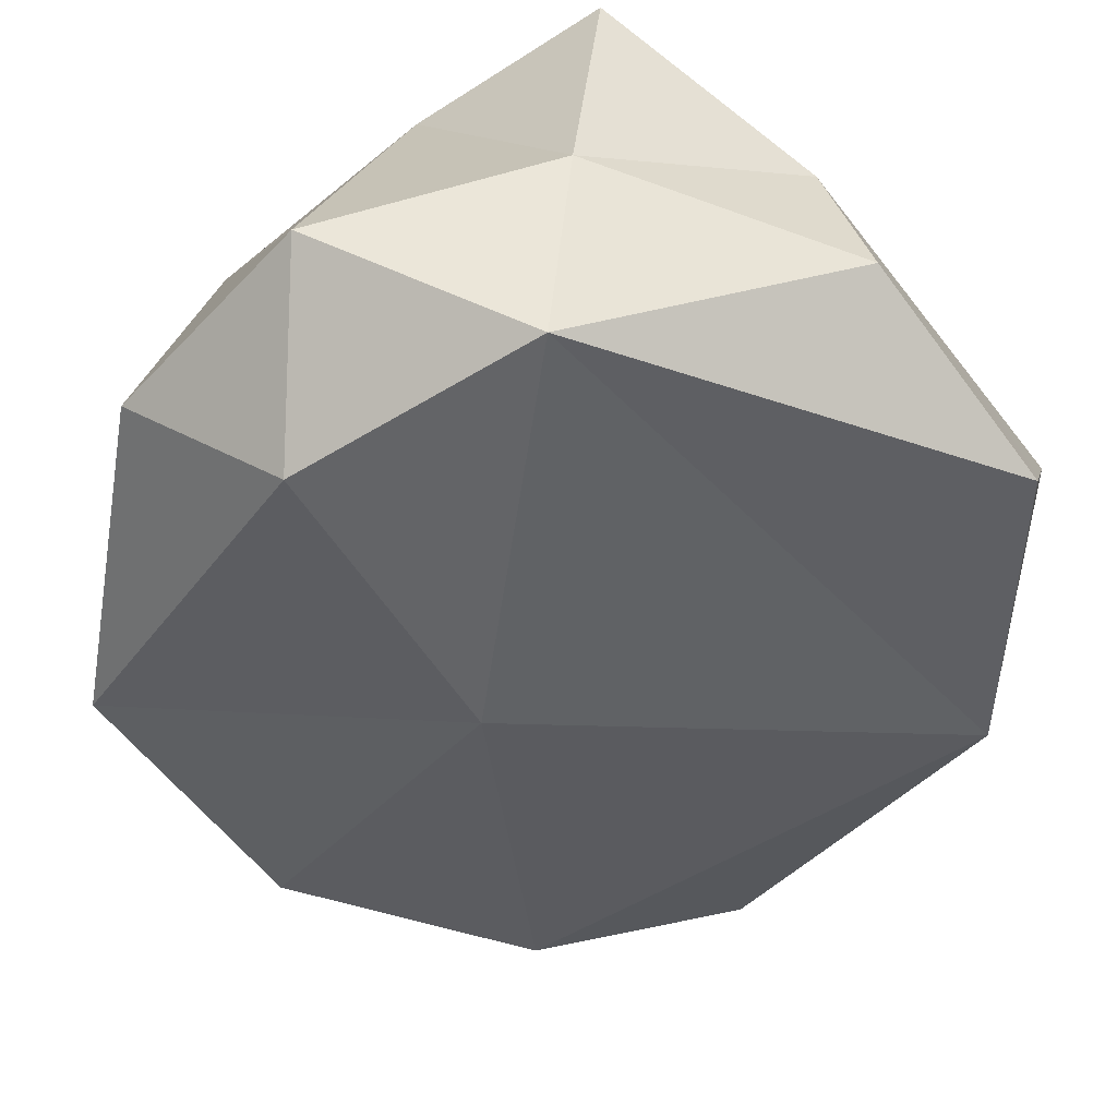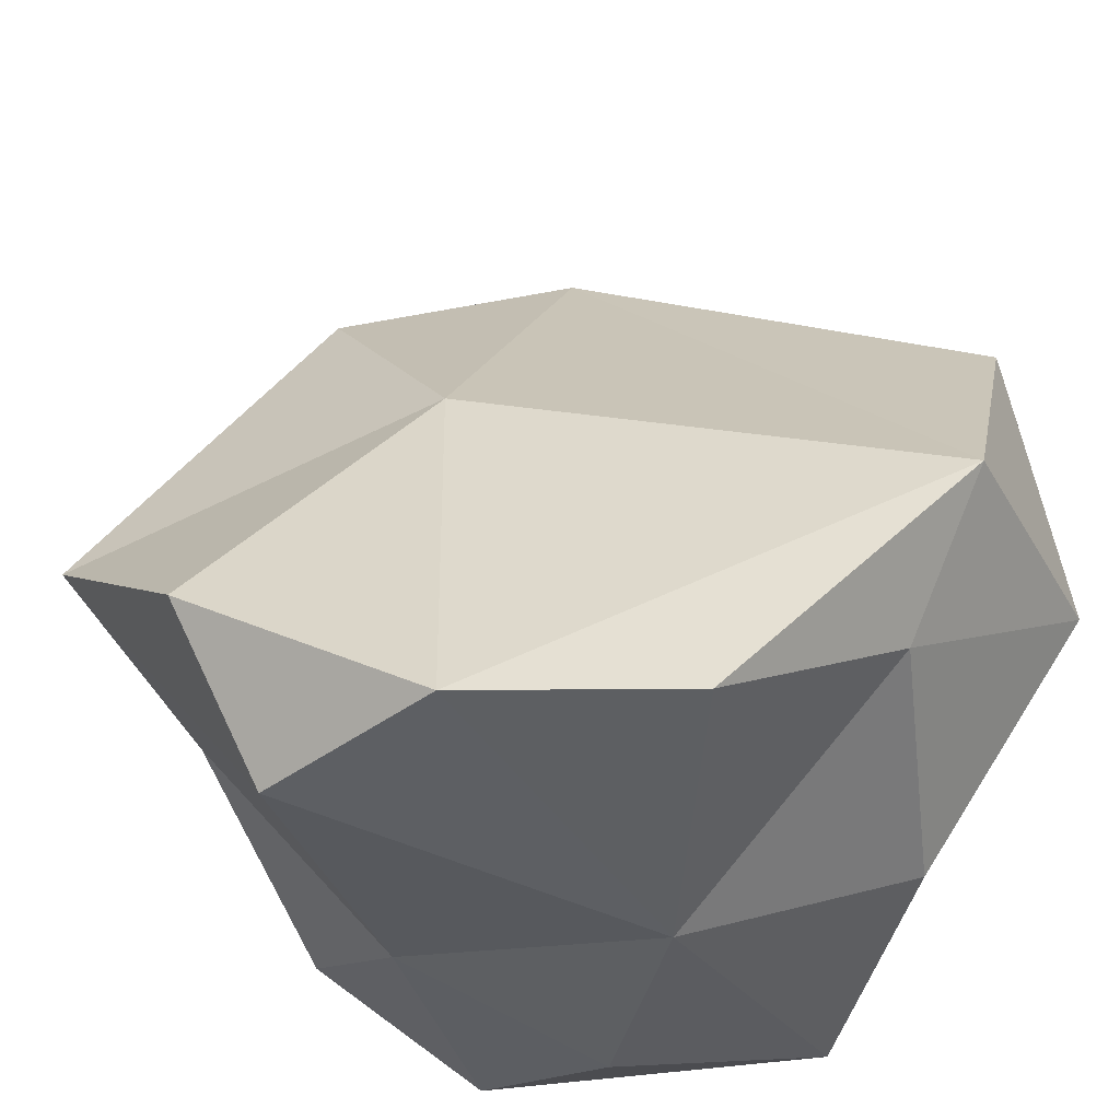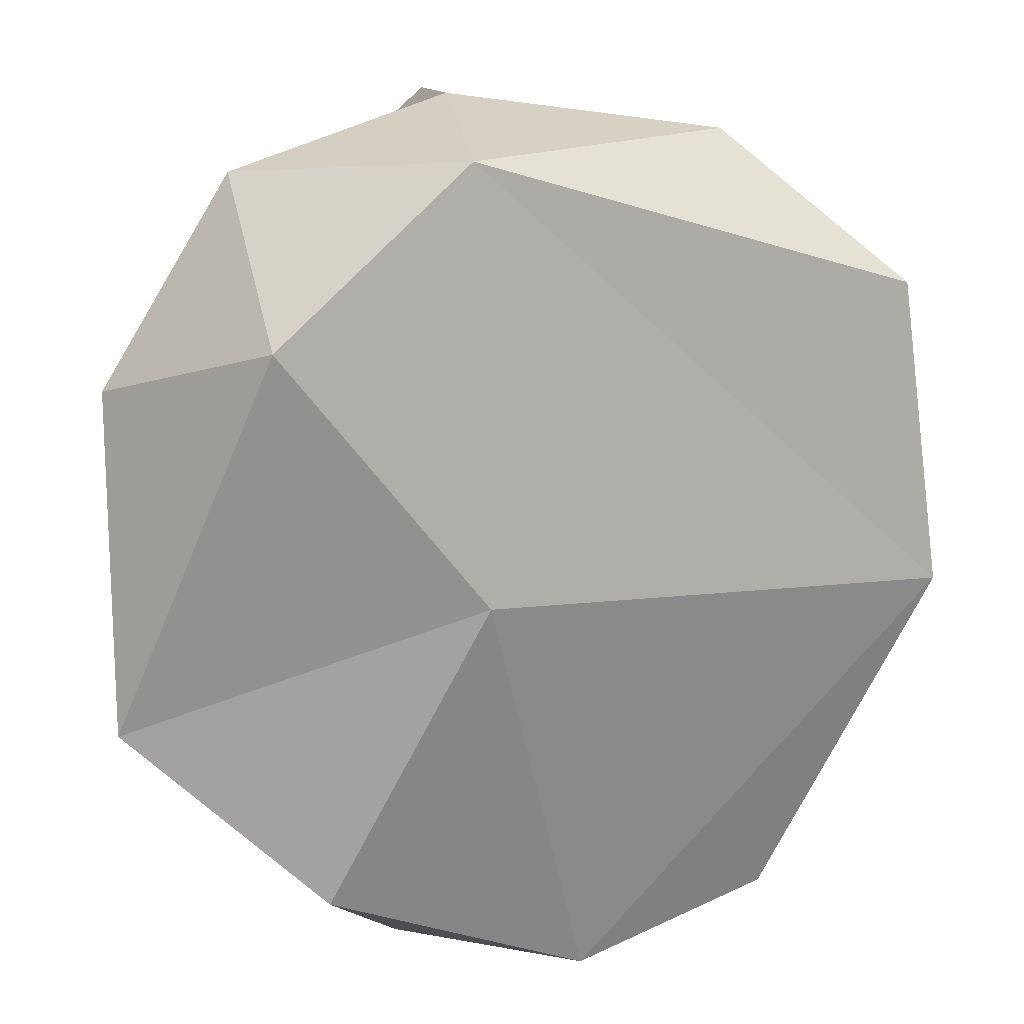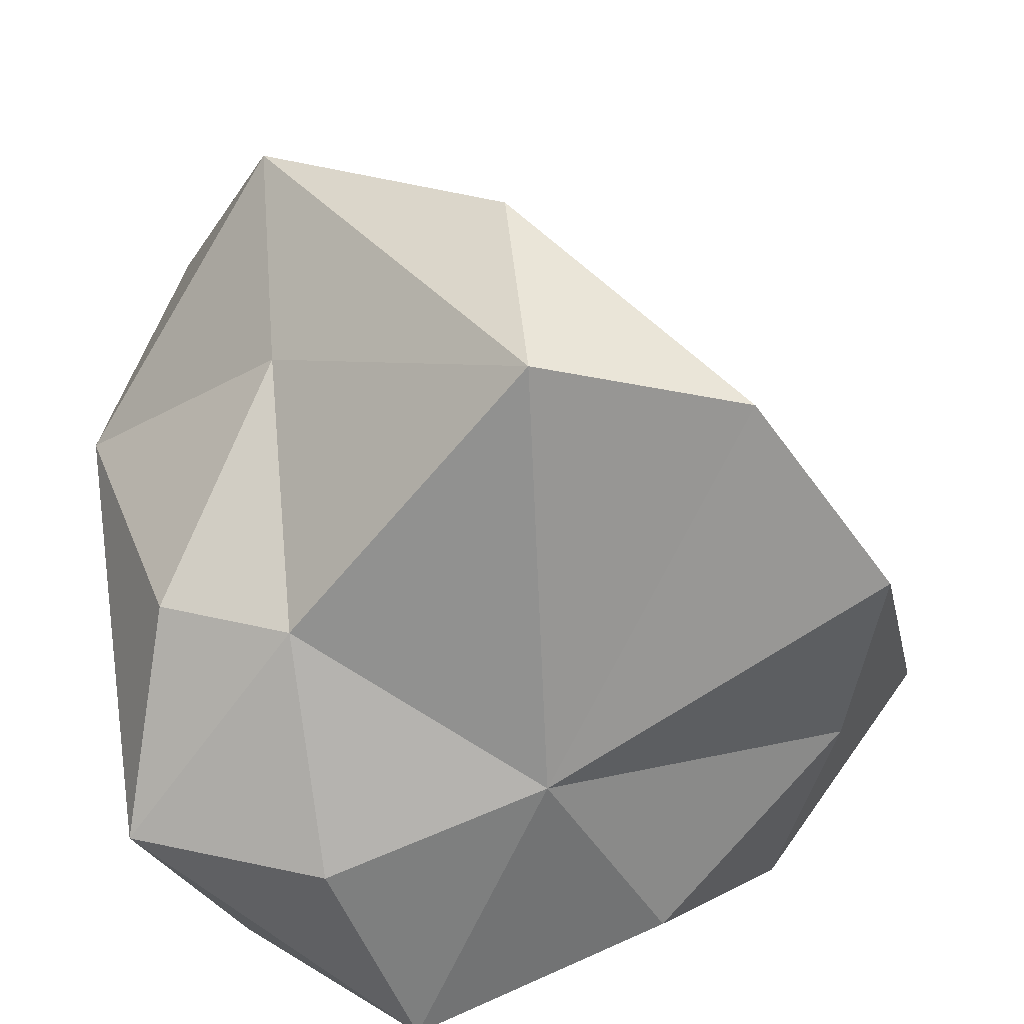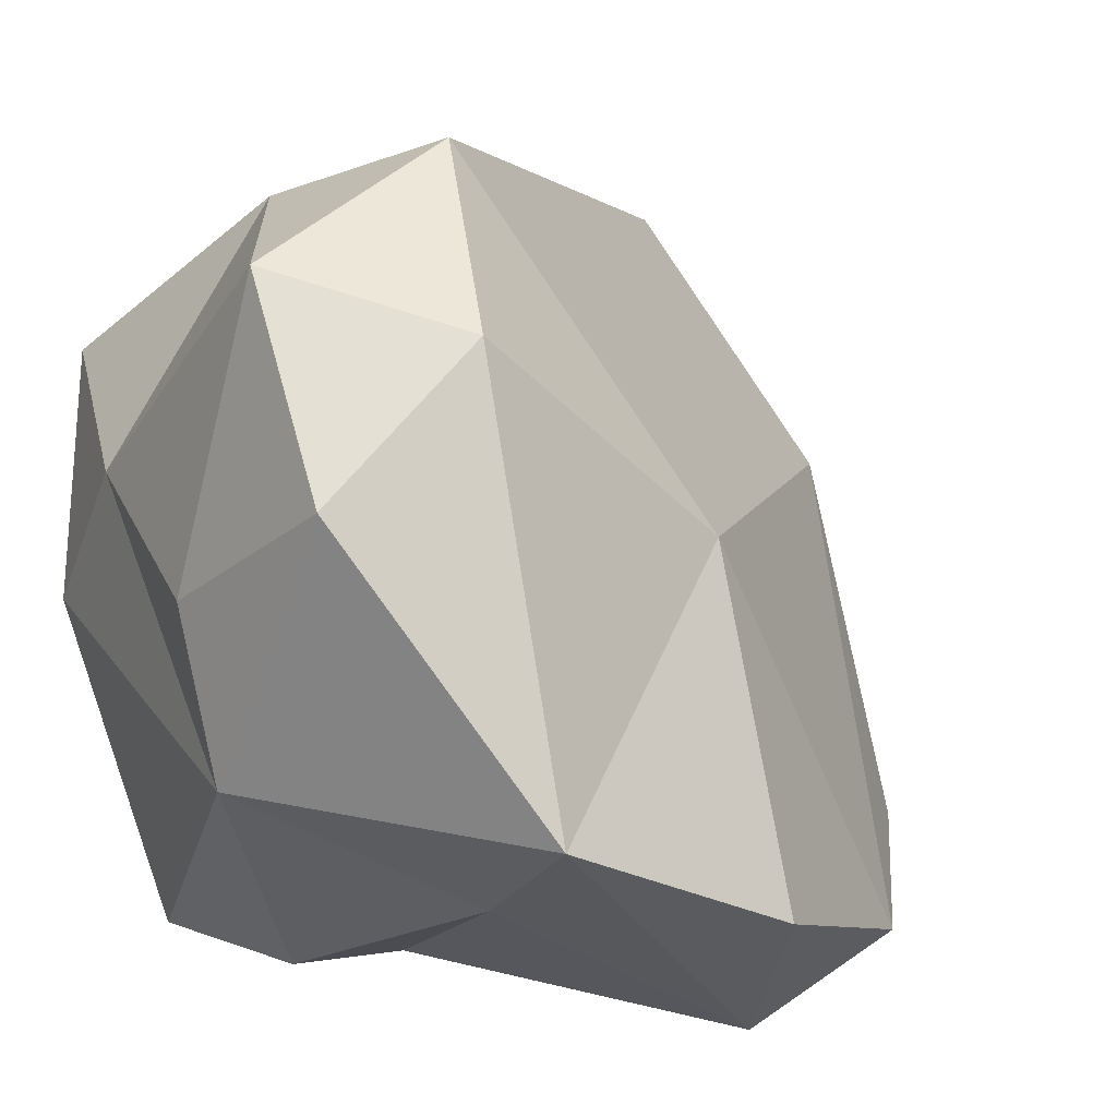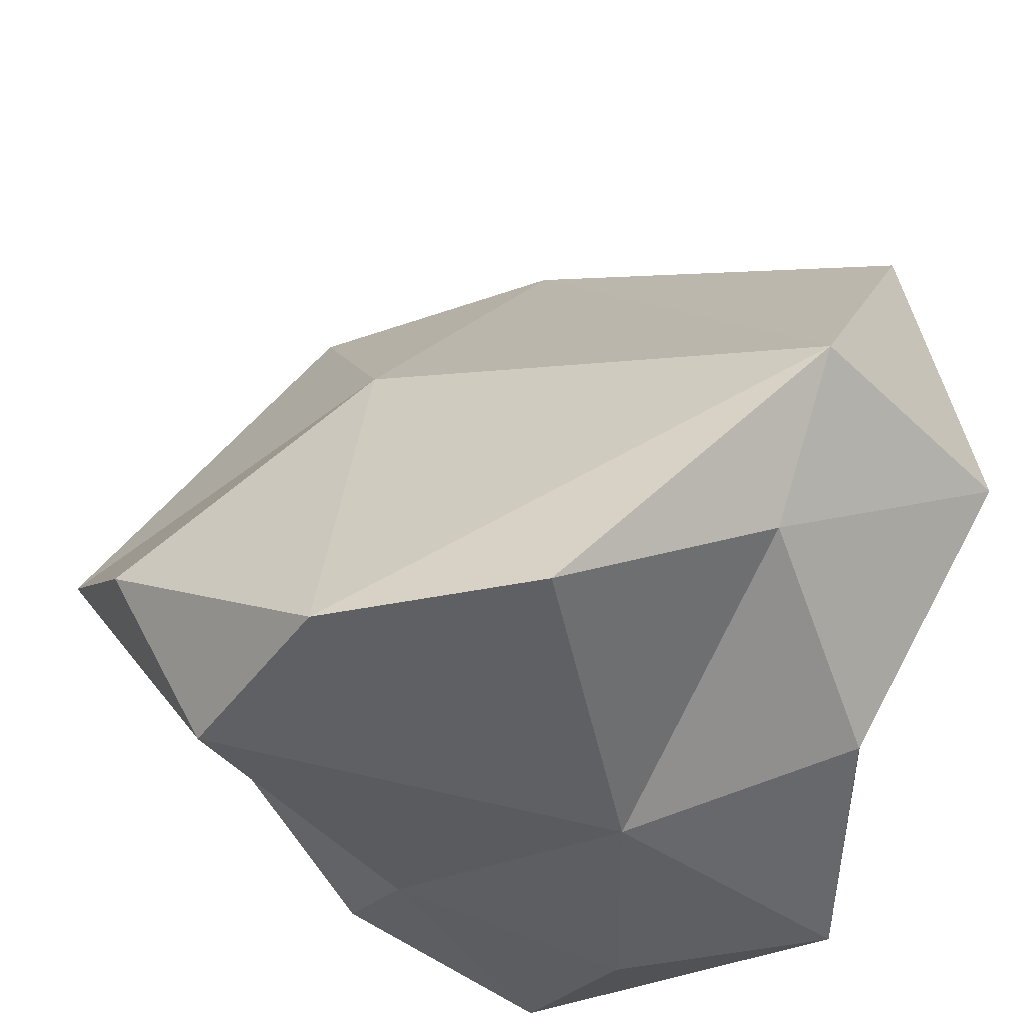
<metadata>
{"format":"obj","ext":"obj","renderer":"f3d","projection":"perspective","resolution":1024,"background":"white","views":[{"elev":77.6,"azim":131.1,"up":"+Y"},{"elev":-33.5,"azim":143.6,"up":"+Y"},{"elev":51.4,"azim":115.0,"up":"+Y"},{"elev":-64.1,"azim":88.8,"up":"+Y"},{"elev":26.1,"azim":57.2,"up":"+Y"},{"elev":-37.5,"azim":158.0,"up":"+Y"}]}
</metadata>
<code>
o astre1_Mesh.005
v 1.674 0.4596 0.09867
v -0.4597 1.073 -0.4882
v -0.4863 0.9534 0.2396
v 0.6478 0.7642 0.5266
v 0.2515 -0.01131 -1.458
v 1.264 0.06931 0.05197
v 0.1101 -0.5454 -0.1101
v 1.022 1.426 -0.09882
v 0.4172 1.681 -0.3744
v -0.2969 1.353 -0.7819
v 0.005312 1.465 -0.09115
v 0.5852 1.533 0.2605
v 1.08 0.779 -0.7311
v -0.212 1.089 -1.39
v 0.02804 0.8358 0.4178
v 1.109 1.141 0.3865
v 1.696 0.06444 -0.5298
v 0.1989 0.4067 -1.699
v -0.4293 0.3959 -0.8184
v -0.233 0.3742 0.4551
v 1.349 -0.3588 -1.133
v -0.4562 0.3854 -1.353
v 0.8775 0.368 0.559
v 0.8796 -0.3617 -1.494
v -0.1972 -0.2729 -0.9889
v -0.3191 -0.154 0.1287
v 0.7377 -0.2849 0.314
v 1.457 -0.4038 -0.5904
v 0.3368 -0.4639 -0.6646
v -0.428 -0.459 -0.3433
v 0.1582 -0.4504 0.3919
v 0.7182 -0.3741 -0.01668
f 8 1 13
f 8 13 9
f 9 13 18
f 9 18 14
f 9 14 10
f 10 14 2
f 9 10 11
f 10 2 11
f 11 2 3
f 9 11 12
f 11 3 15
f 11 15 12
f 12 15 4
f 9 12 8
f 12 4 16
f 12 16 8
f 8 16 1
f 1 6 28
f 1 28 17
f 17 28 21
f 21 24 18
f 18 24 5
f 2 22 19
f 22 5 25
f 22 25 19
f 19 25 30
f 3 30 26
f 3 26 20
f 20 26 31
f 23 31 27
f 23 27 6
f 21 18 13
f 21 13 17
f 17 13 1
f 5 22 18
f 22 2 14
f 22 14 18
f 30 3 19
f 3 2 19
f 31 23 20
f 23 4 15
f 23 15 20
f 20 15 3
f 6 1 23
f 1 16 23
f 23 16 4
f 29 5 24
f 29 24 21
f 7 30 29
f 30 25 29
f 29 25 5
f 7 31 30
f 31 26 30
f 7 32 31
f 32 6 27
f 32 27 31
f 7 29 32
f 29 21 28
f 29 28 32
f 32 28 6

</code>
